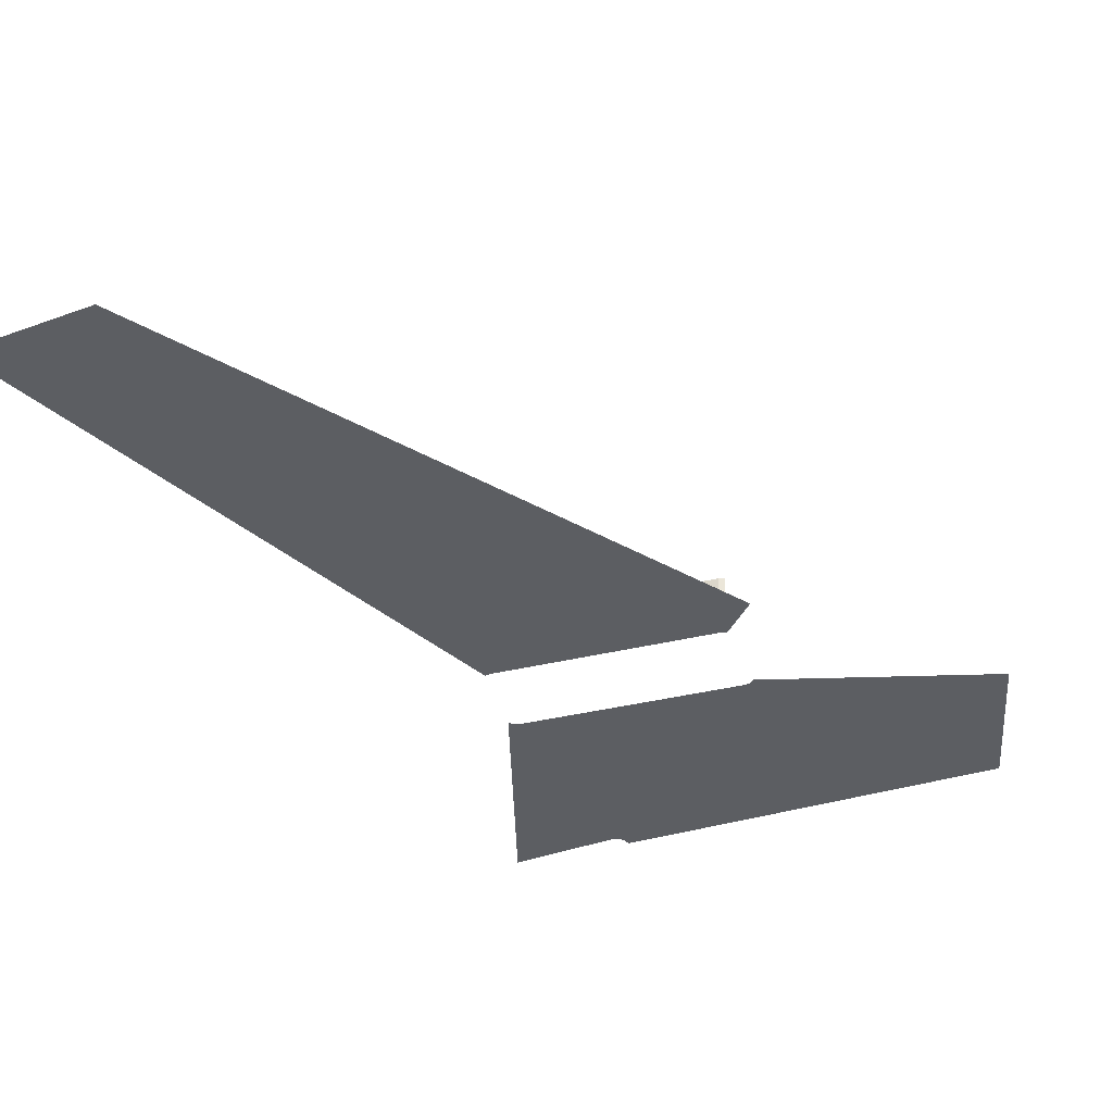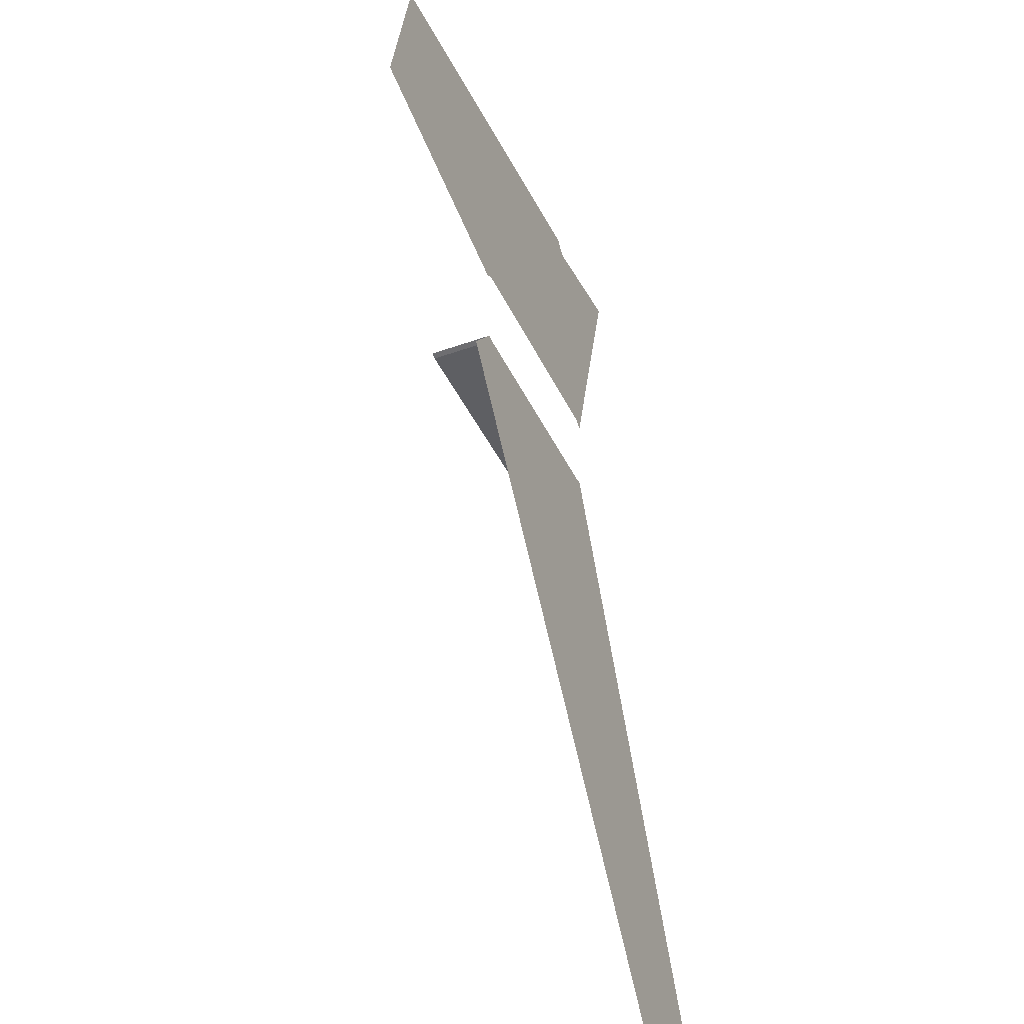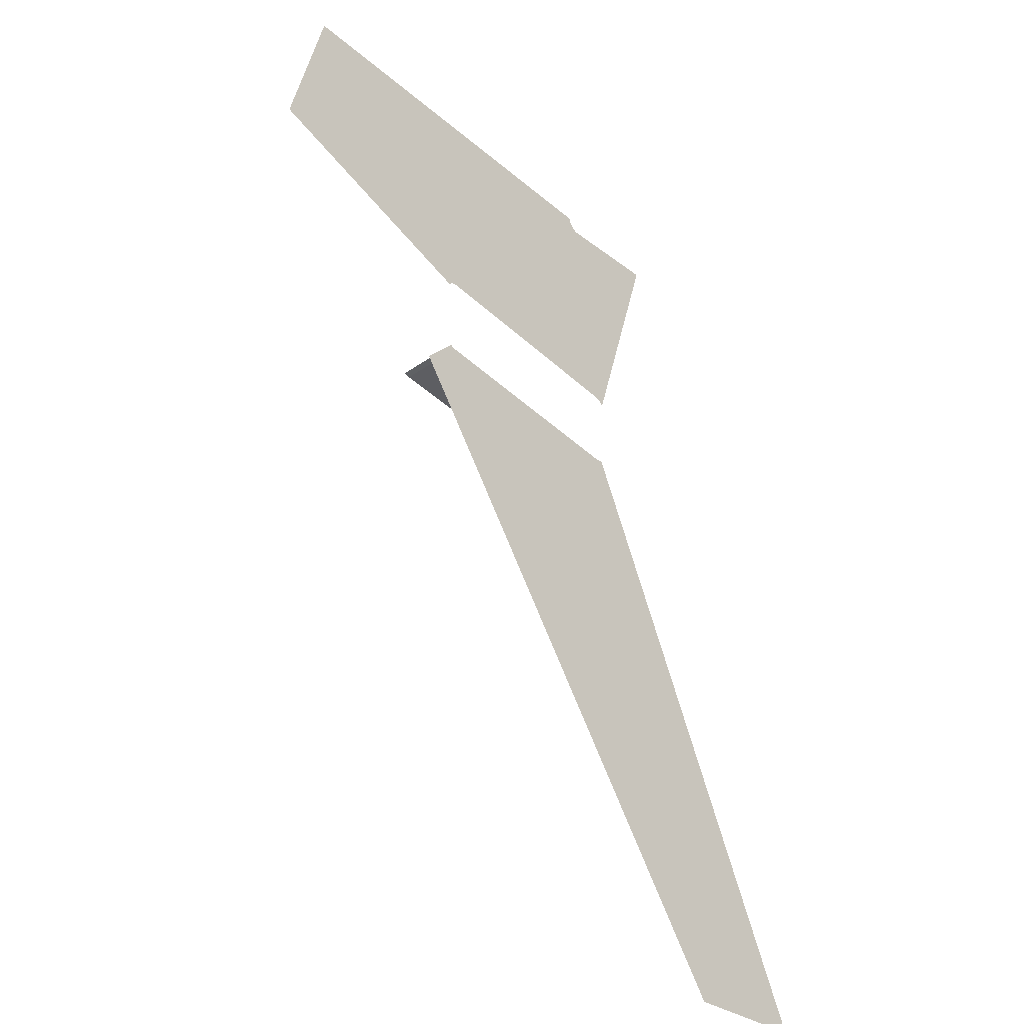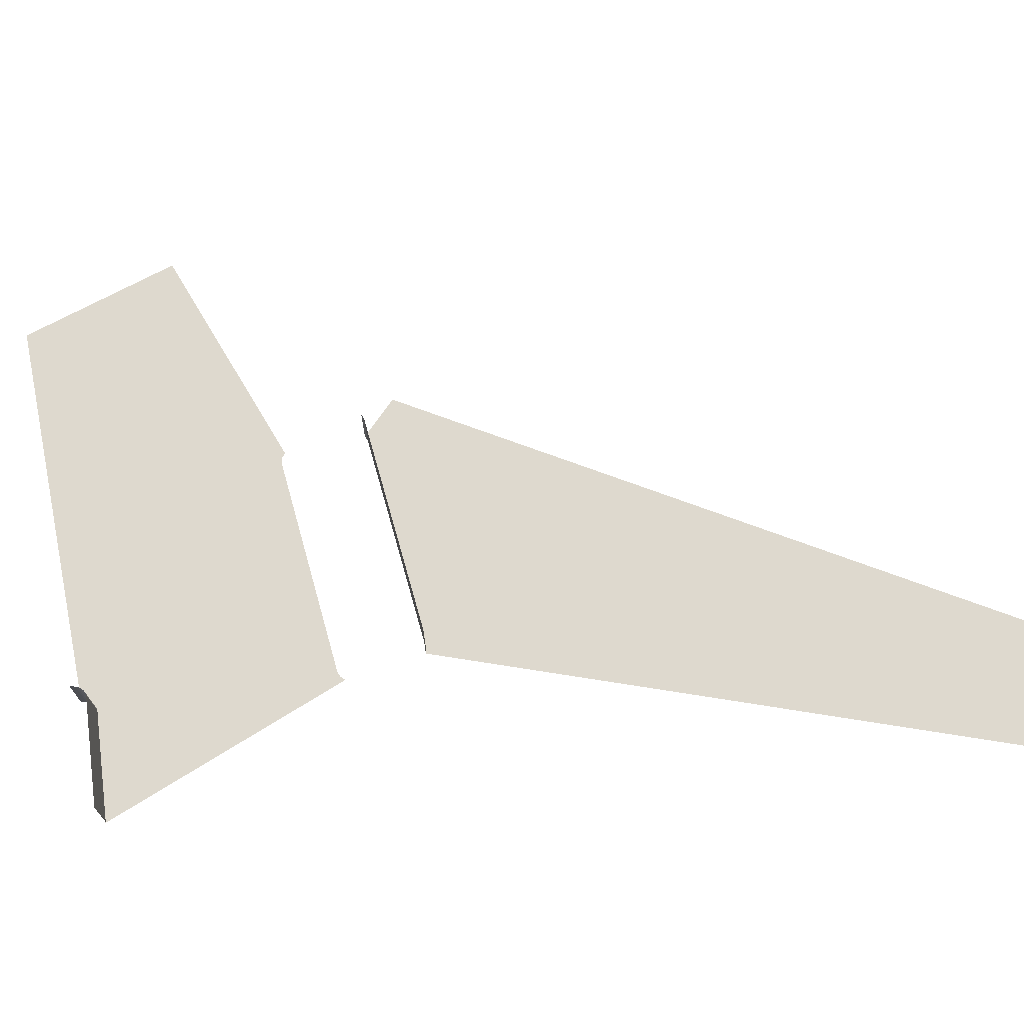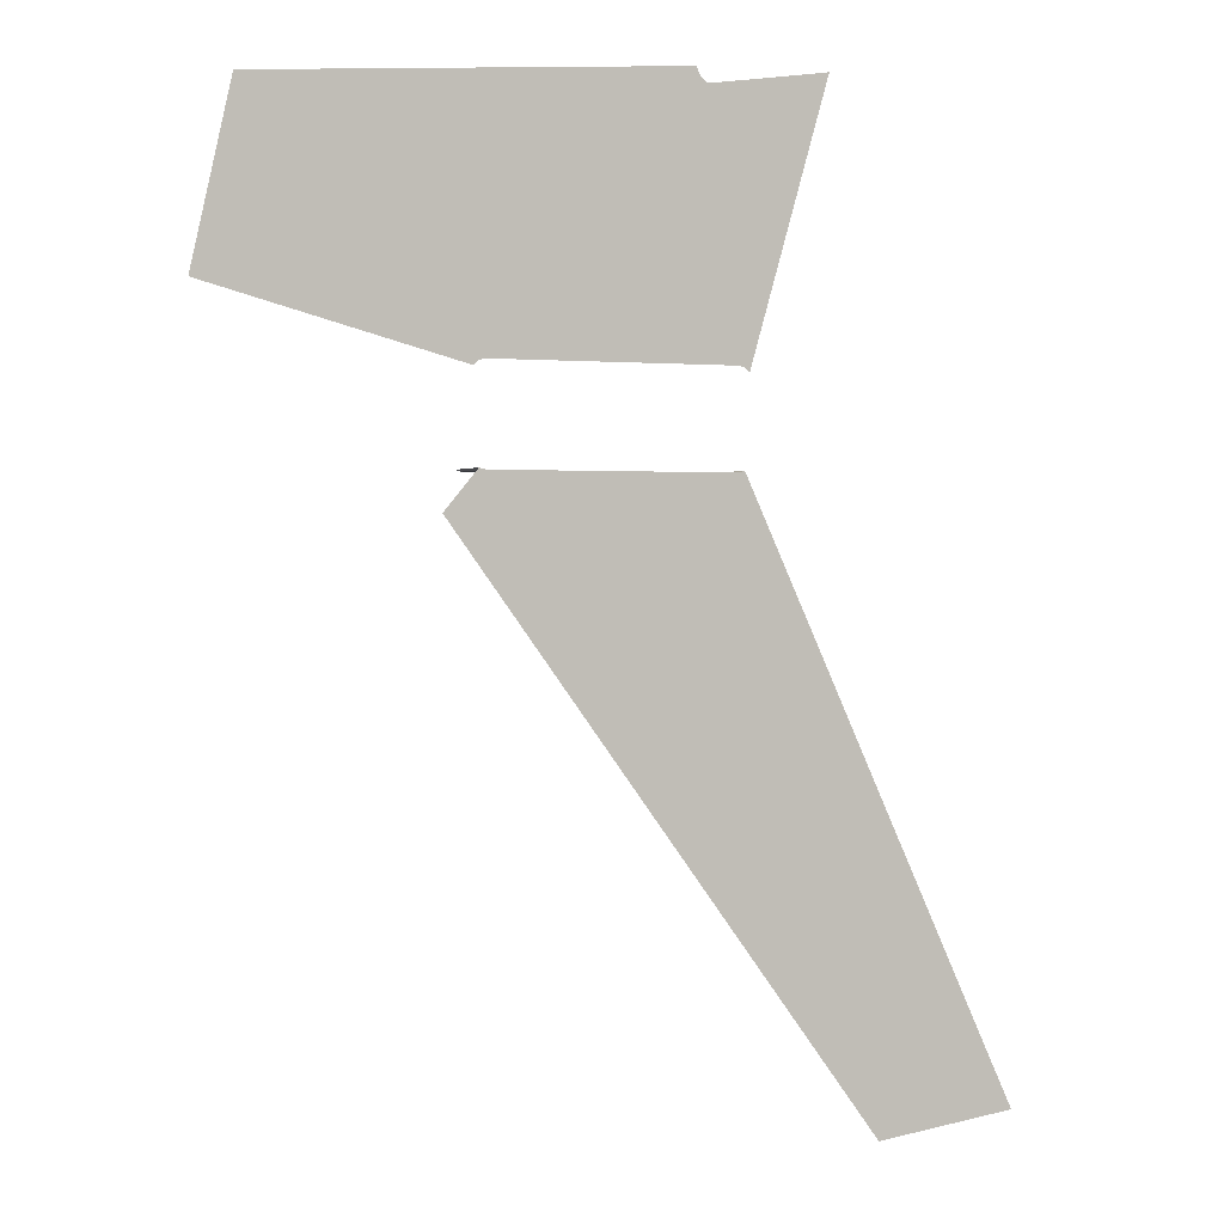
<metadata>
{"format":"obj","ext":"obj","renderer":"f3d","projection":"perspective","resolution":1024,"background":"white","views":[{"elev":-37.4,"azim":17.4,"up":"+Z"},{"elev":-41.4,"azim":113.5,"up":"+Y"},{"elev":-39.4,"azim":131.0,"up":"+Y"},{"elev":71.5,"azim":-105.8,"up":"+Z"},{"elev":1.2,"azim":158.1,"up":"+Y"}]}
</metadata>
<code>
o LM_inserts_L07_PF
v 149.1 314.3 0.03
v 222.9 304.3 0.03
v 298.2 628.7 0.03
v 222.9 304.3 0.03
v 334.3 456.5 0.03
v 298.2 628.7 0.03
v 149.1 314.3 0.03
v 298.2 628.7 0.03
v 294.9 629.6 0.03
v 334.3 456.5 0.03
v 445.7 608.6 0.03
v 298.2 628.7 35.32
v 294.9 629.6 35.32
v 294.9 629.6 0.03
v 424.9 628.7 35.32
v 298.2 628.7 35.32
v 298.2 628.7 0.03
v 428.2 629.6 35.32
v 424.9 628.7 35.32
v 424.9 628.7 0.03
v 298.2 628.7 0.03
v 298.2 628.7 35.32
v 294.9 629.6 0.03
v 424.9 628.7 0.03
v 445.7 608.6 0.03
v 424.9 628.7 0.03
v 298.2 628.7 0.03
v 428.2 629.6 0.03
v 428.2 629.6 35.32
v 424.9 628.7 0.03
v 428.2 629.6 0.03
v 562.4 711.4 0.03
v 428.2 678.4 0.03
v 430.7 676 0.03
v 313 811.6 0.03
v 294.9 678.4 0.03
v 298.2 679.3 0.03
v 250.6 821.1 0.03
v 292.5 676 0.03
v 315.7 812.5 0.03
v 424.9 679.3 0.03
v 319.6 818 0.03
v 428.2 678.4 0.03
v 428.2 678.4 0.03
v 562.4 711.4 0.03
v 542.1 802.7 0.03
v 314.4 811.9 0.03
v 313 811.6 0.03
v 298.2 679.3 0.03
v 315.7 812.5 0.03
v 314.4 811.9 0.03
v 298.2 679.3 0.03
v 313 811.6 0.03
v 251.9 820.6 0.03
v 294.9 678.4 0.03
v 542.1 802.7 0.03
v 430.9 810.7 0.03
v 251.9 820.6 0.03
v 251.3 820.8 0.03
v 294.9 678.4 0.03
v 251.3 820.8 0.03
v 250.6 821.1 0.03
v 294.9 678.4 0.03
v 316.7 813.2 0.03
v 315.7 812.5 0.03
v 424.9 679.3 0.03
v 317.6 814.1 0.03
v 316.7 813.2 0.03
v 424.9 679.3 0.03
v 318.3 815.1 0.03
v 317.6 814.1 0.03
v 424.9 679.3 0.03
v 318.9 816.2 0.03
v 318.3 815.1 0.03
v 424.9 679.3 0.03
v 319.3 817.1 0.03
v 318.9 816.2 0.03
v 424.9 679.3 0.03
v 319.8 818.7 0.03
v 319.6 818 0.03
v 319.3 817.1 0.03
v 424.9 679.3 0.03
v 319.8 818.7 0.03
v 319.6 818 0.03
v 428.2 678.4 0.03
v 314.4 811.9 35.32
v 313 811.6 35.32
v 313 811.6 0.03
v 315.7 812.5 35.32
v 314.4 811.9 35.32
v 314.4 811.9 0.03
v 316.7 813.2 35.32
v 315.7 812.5 35.32
v 315.7 812.5 0.03
v 317.6 814.1 35.32
v 316.7 813.2 35.32
v 316.7 813.2 0.03
v 313 811.6 35.32
v 251.9 820.6 35.32
v 251.9 820.6 0.03
v 318.3 815.1 35.32
v 317.6 814.1 35.32
v 317.6 814.1 0.03
v 318.9 816.2 35.32
v 318.3 815.1 35.32
v 318.3 815.1 0.03
v 319.3 817.1 35.32
v 318.9 816.2 35.32
v 318.9 816.2 0.03
v 319.6 818 35.32
v 319.3 817.1 35.32
v 319.3 817.1 0.03
v 319.8 818.7 35.32
v 319.6 818 35.32
v 319.6 818 0.03
v 319.9 819.2 35.32
v 319.8 818.7 35.32
v 319.8 818.7 0.03
v 314.4 811.9 0.03
v 314.4 811.9 35.32
v 313 811.6 0.03
v 315.7 812.5 0.03
v 315.7 812.5 35.32
v 314.4 811.9 0.03
v 313 811.6 0.03
v 313 811.6 35.32
v 251.9 820.6 0.03
v 316.7 813.2 0.03
v 316.7 813.2 35.32
v 315.7 812.5 0.03
v 317.6 814.1 0.03
v 318.3 815.1 0.03
v 318.3 815.1 35.32
v 317.6 814.1 0.03
v 251.9 820.6 0.03
v 251.9 820.6 35.32
v 251.3 820.8 0.03
v 318.9 816.2 0.03
v 319.3 817.1 0.03
v 319.3 817.1 35.32
v 318.9 816.2 0.03
v 319.6 818 0.03
v 319.6 818 35.32
v 319.3 817.1 0.03
v 319.8 818.7 0.03
v 319.8 818.7 35.32
v 319.6 818 0.03
v 319.9 819.2 0.03
v 319.9 819.2 35.32
v 319.8 818.7 0.03
v 431 811 0.03
v 430.9 810.7 0.03
v 431 811 0.03
v 319.9 819.2 0.03
v 319.9 819.2 0.03
f 3 2 1
f 6 5 4
f 9 8 7
f 8 11 10
f 14 13 12
f 17 16 15
f 20 19 18
f 23 22 21
f 17 15 24
f 27 26 25
f 30 29 28
f 26 31 25
f 34 33 32
f 37 36 35
f 36 39 38
f 41 37 40
f 43 41 42
f 46 45 44
f 49 48 47
f 52 51 50
f 55 54 53
f 43 57 56
f 60 59 58
f 63 62 61
f 66 65 64
f 69 68 67
f 72 71 70
f 75 74 73
f 78 77 76
f 43 79 57
f 82 81 80
f 85 84 83
f 88 87 86
f 91 90 89
f 94 93 92
f 97 96 95
f 100 99 98
f 103 102 101
f 106 105 104
f 109 108 107
f 112 111 110
f 115 114 113
f 118 117 116
f 121 120 119
f 124 123 122
f 127 126 125
f 130 129 128
f 97 95 131
f 134 133 132
f 137 136 135
f 106 104 138
f 141 140 139
f 144 143 142
f 147 146 145
f 150 149 148
f 151 56 57
f 154 153 152
f 79 155 57

</code>
